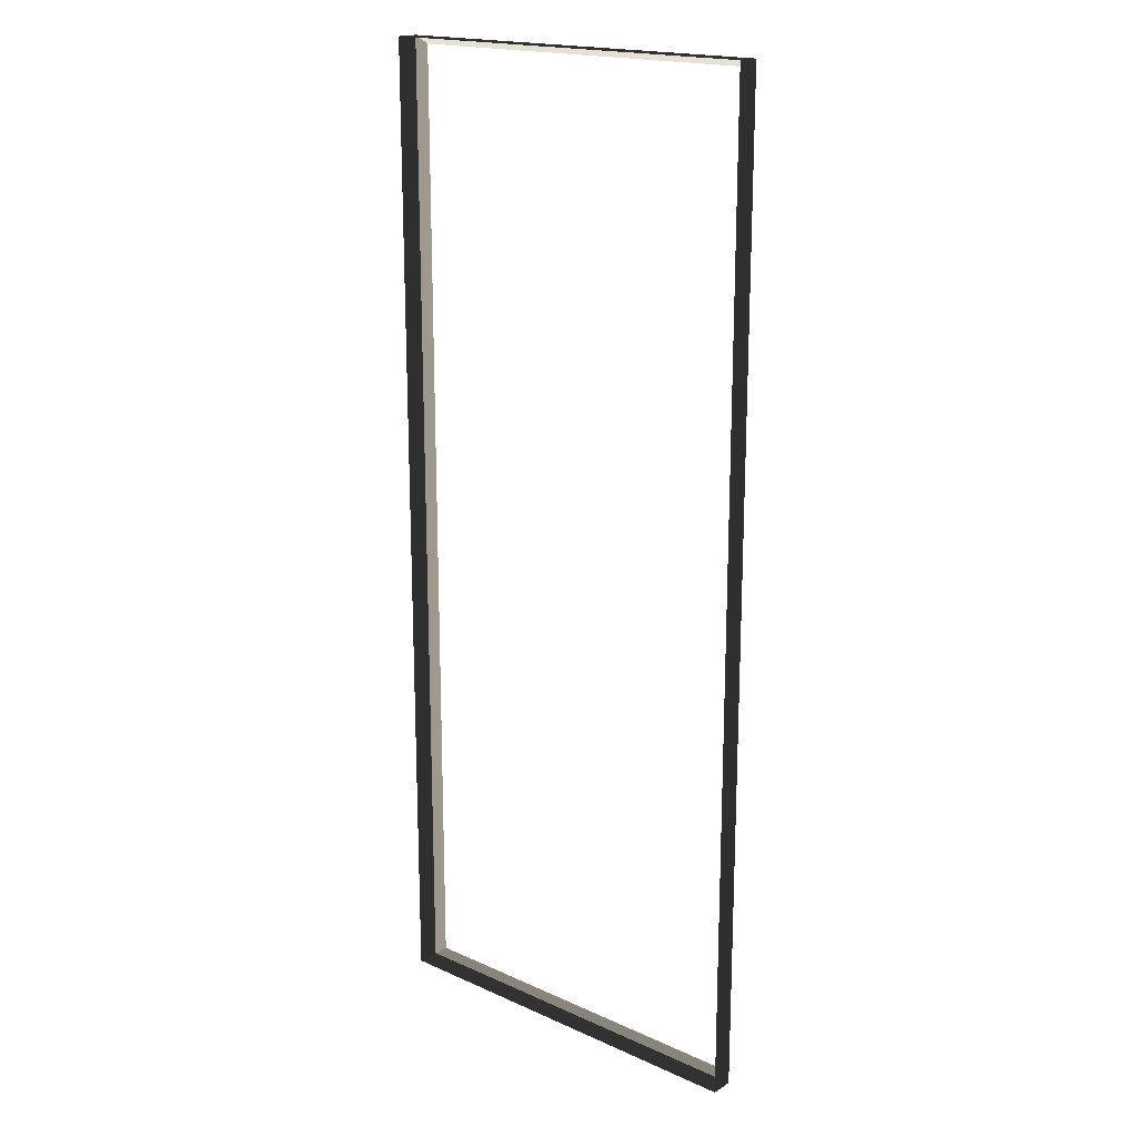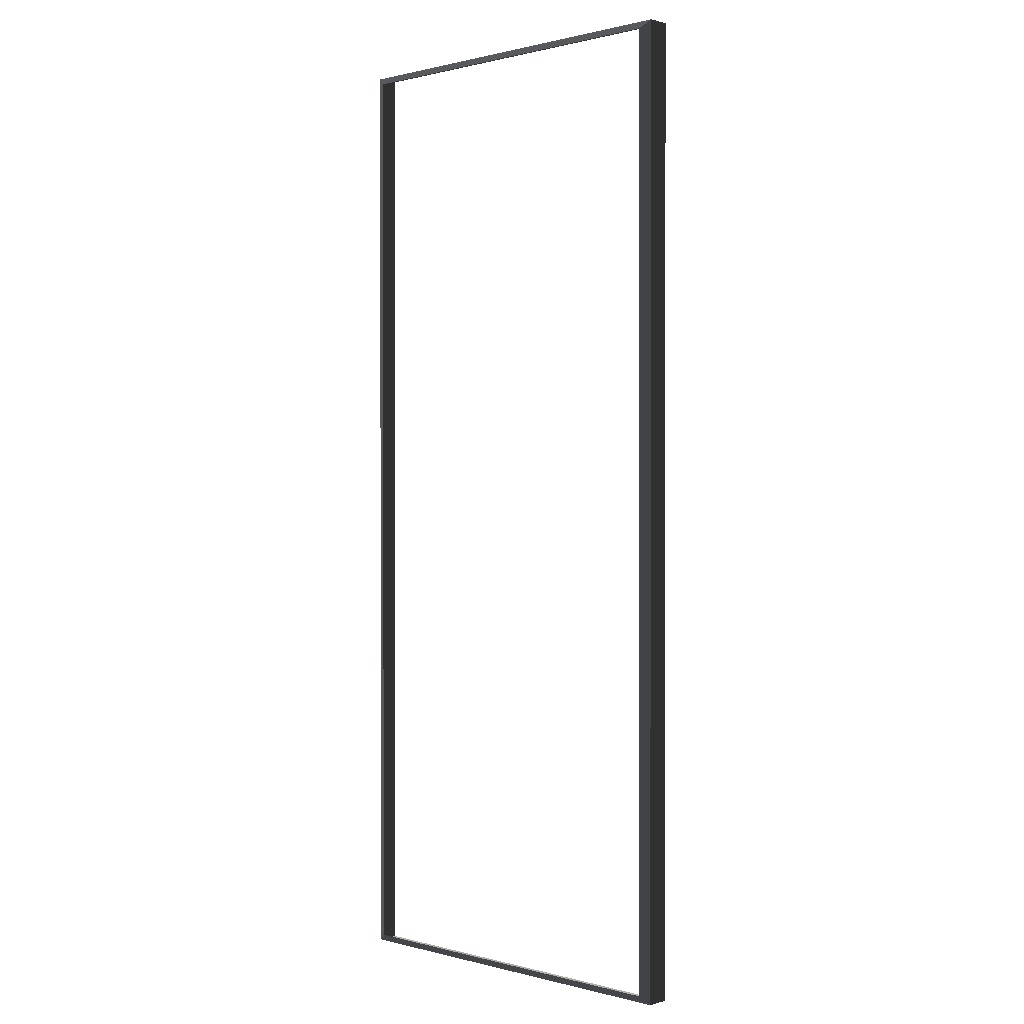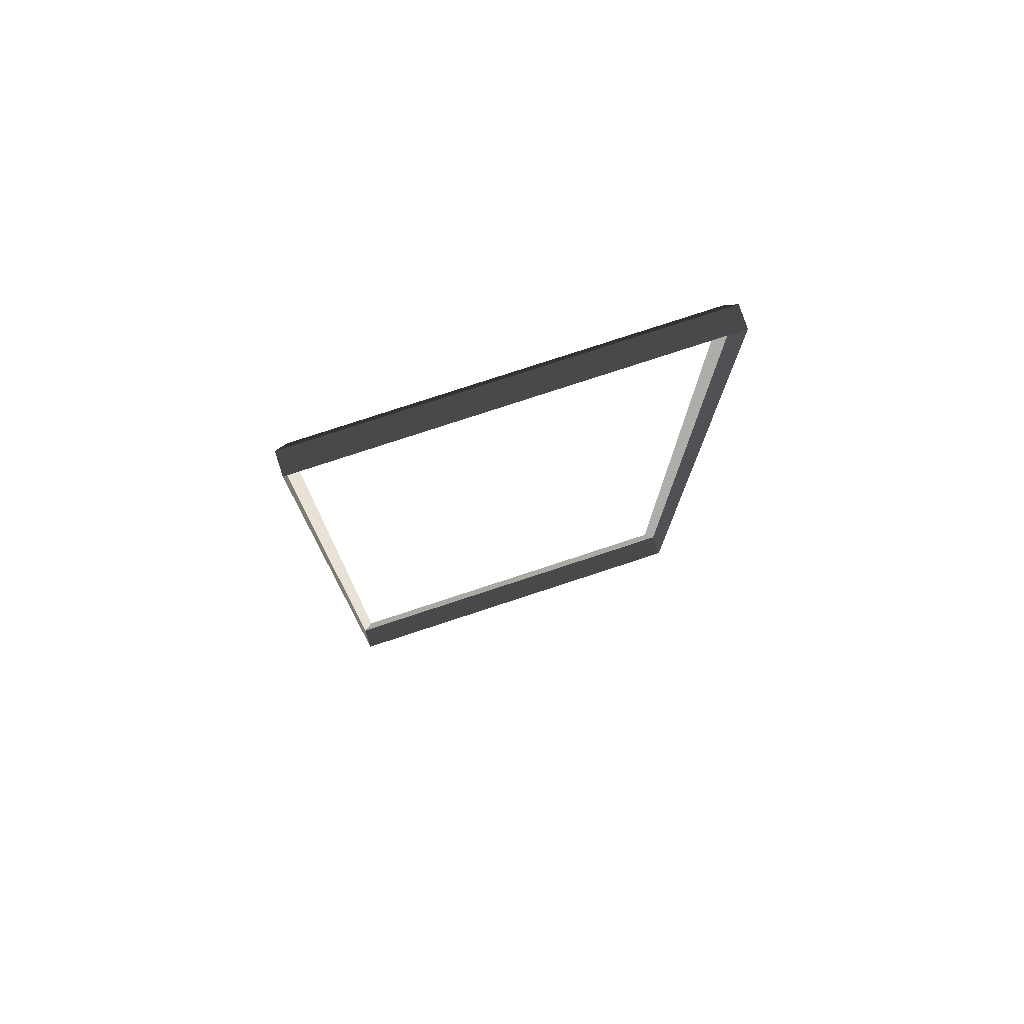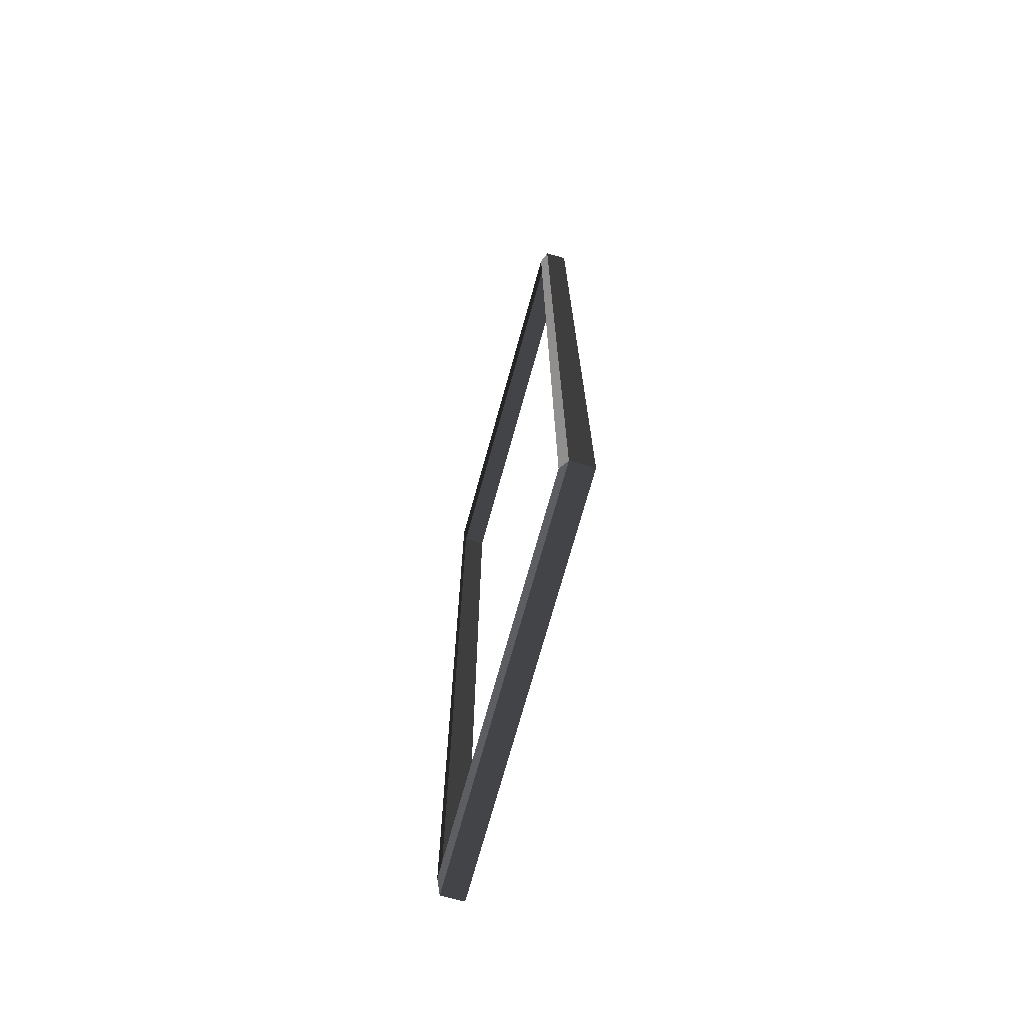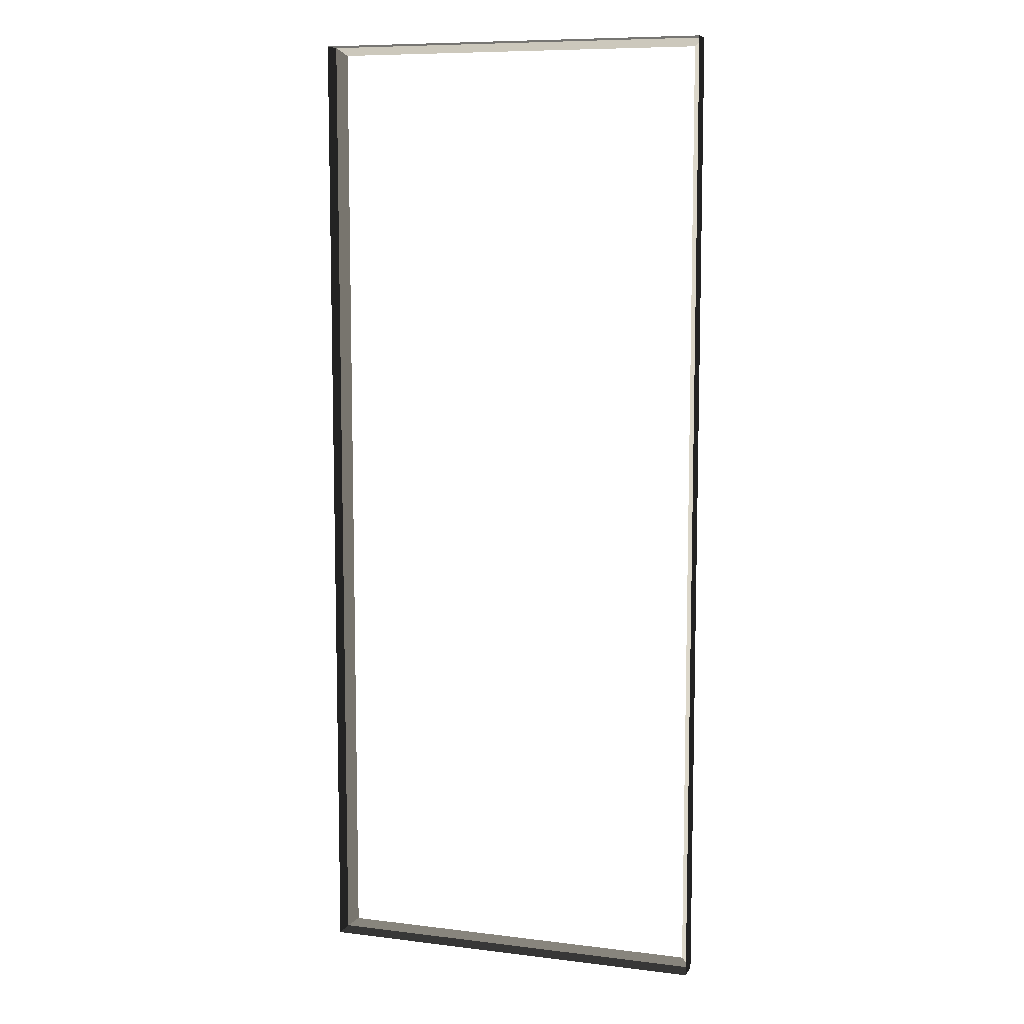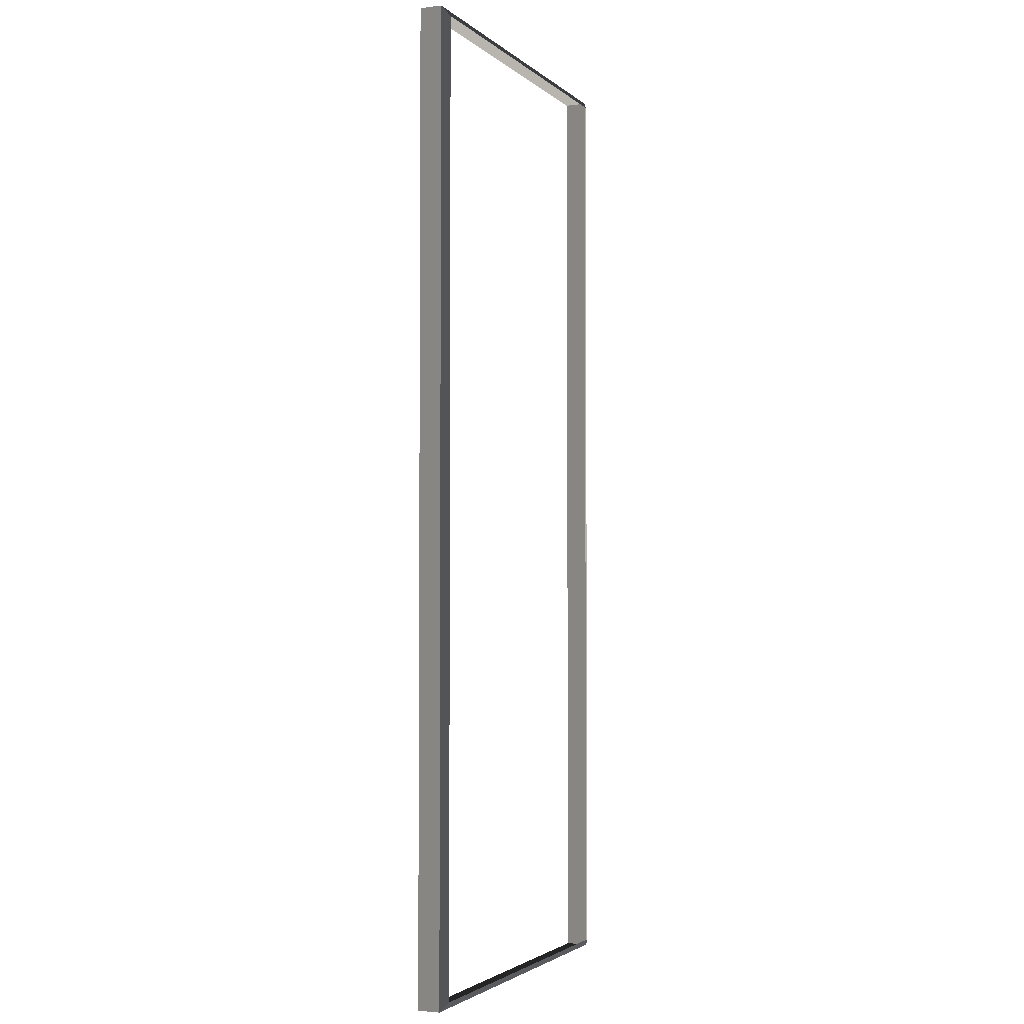
<metadata>
{"format":"obj","ext":"obj","renderer":"f3d","projection":"perspective","resolution":1024,"background":"white","views":[{"elev":18.3,"azim":40.9,"up":"+Y"},{"elev":0.7,"azim":-135.9,"up":"+Y"},{"elev":77.9,"azim":-18.2,"up":"+Y"},{"elev":-72.7,"azim":-105.5,"up":"+Y"},{"elev":8.8,"azim":18.2,"up":"+Y"},{"elev":-2.8,"azim":112.8,"up":"+Y"}]}
</metadata>
<code>
v -0.9954 -7.388 0.4622
v -0.8321 -7.51 0.5438
v -0.8321 7.496 0.5438
v -0.9954 7.374 0.4622
v -0.8321 7.496 0.5438
v -0.8321 7.496 0.8882
v -6.965 7.496 0.8882
v -6.965 7.496 0.5438
v -6.802 7.374 0.4622
v -6.965 7.496 0.5438
v -6.965 -7.51 0.5438
v -6.802 -7.388 0.4622
v -6.802 -7.388 0.4622
v -6.965 -7.51 0.5438
v -0.8321 -7.51 0.5438
v -0.9954 -7.388 0.4622
v -0.9954 7.374 0.4622
v -0.8321 7.496 0.5438
v -6.965 7.496 0.5438
v -6.802 7.374 0.4622
v -0.8321 -7.51 0.5438
v -0.8321 -7.51 0.8882
v -0.8321 7.496 0.8882
v -0.8321 7.496 0.5438
v -6.965 7.496 0.5438
v -6.965 7.496 0.8882
v -6.965 -7.51 0.8882
v -6.965 -7.51 0.5438
v -6.965 -7.51 0.5438
v -6.965 -7.51 0.8882
v -0.8321 -7.51 0.8882
v -0.8321 -7.51 0.5438
g Building_small_t1.083_34997_39
f 1 3 2
f 1 4 3
f 5 7 6
f 5 8 7
f 9 11 10
f 9 12 11
f 13 15 14
f 13 16 15
f 17 19 18
f 17 20 19
f 21 23 22
f 21 24 23
f 25 27 26
f 25 28 27
f 29 31 30
f 29 32 31

</code>
